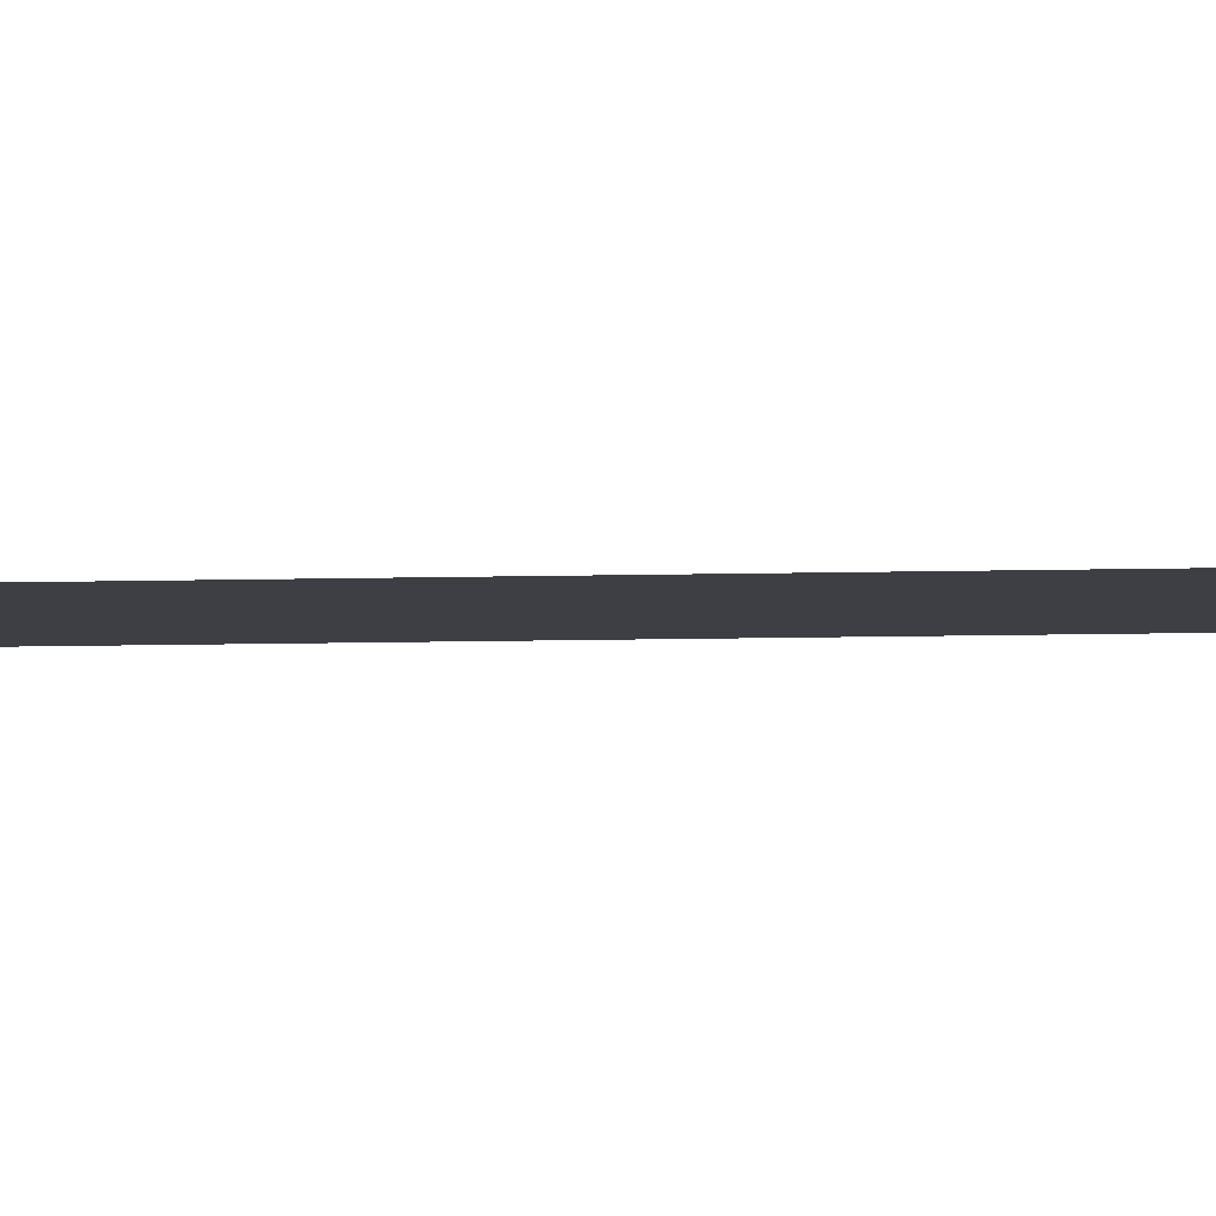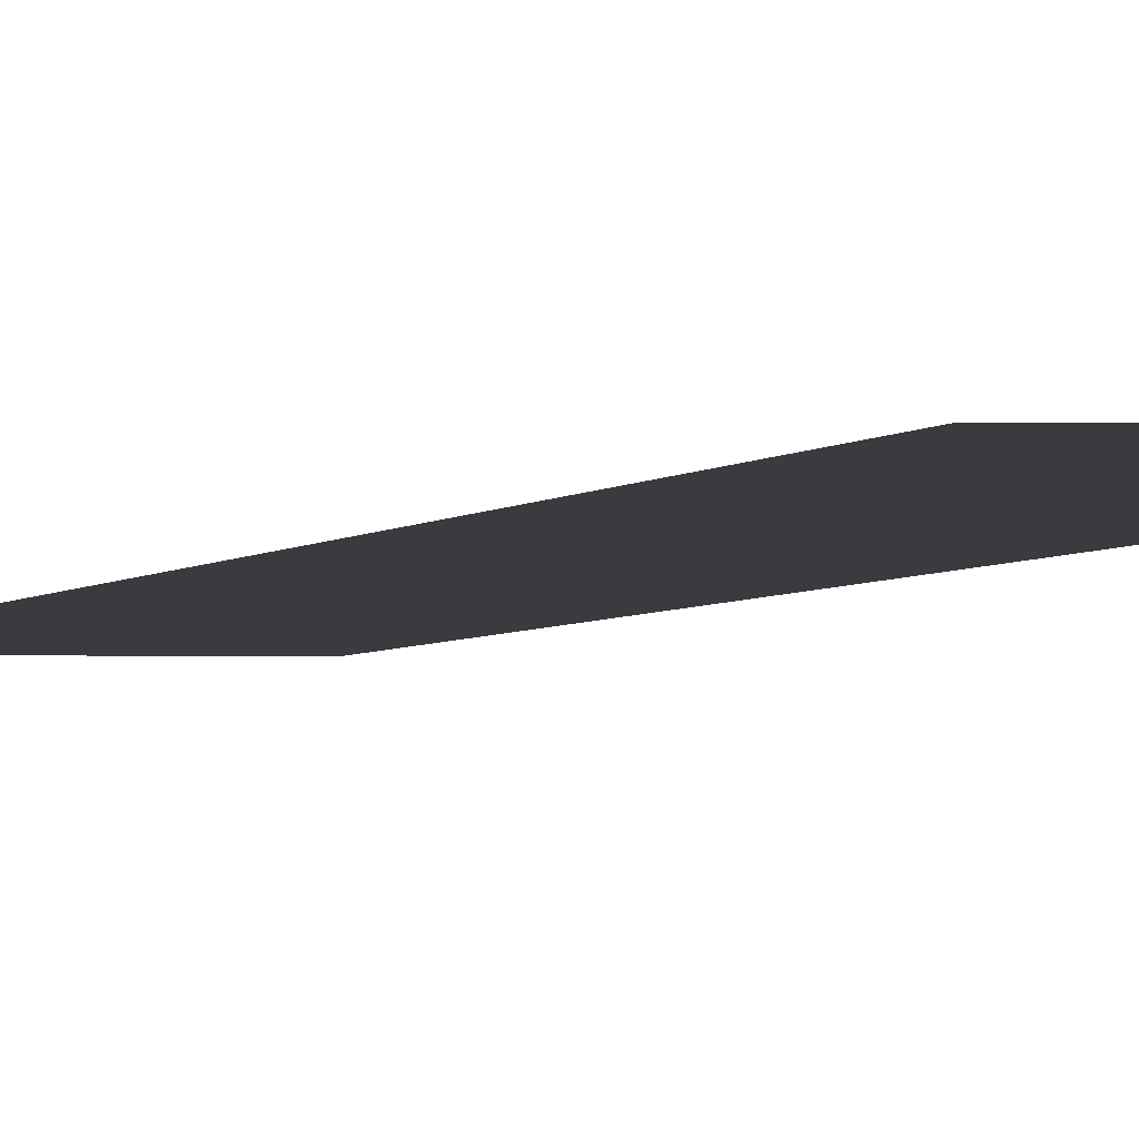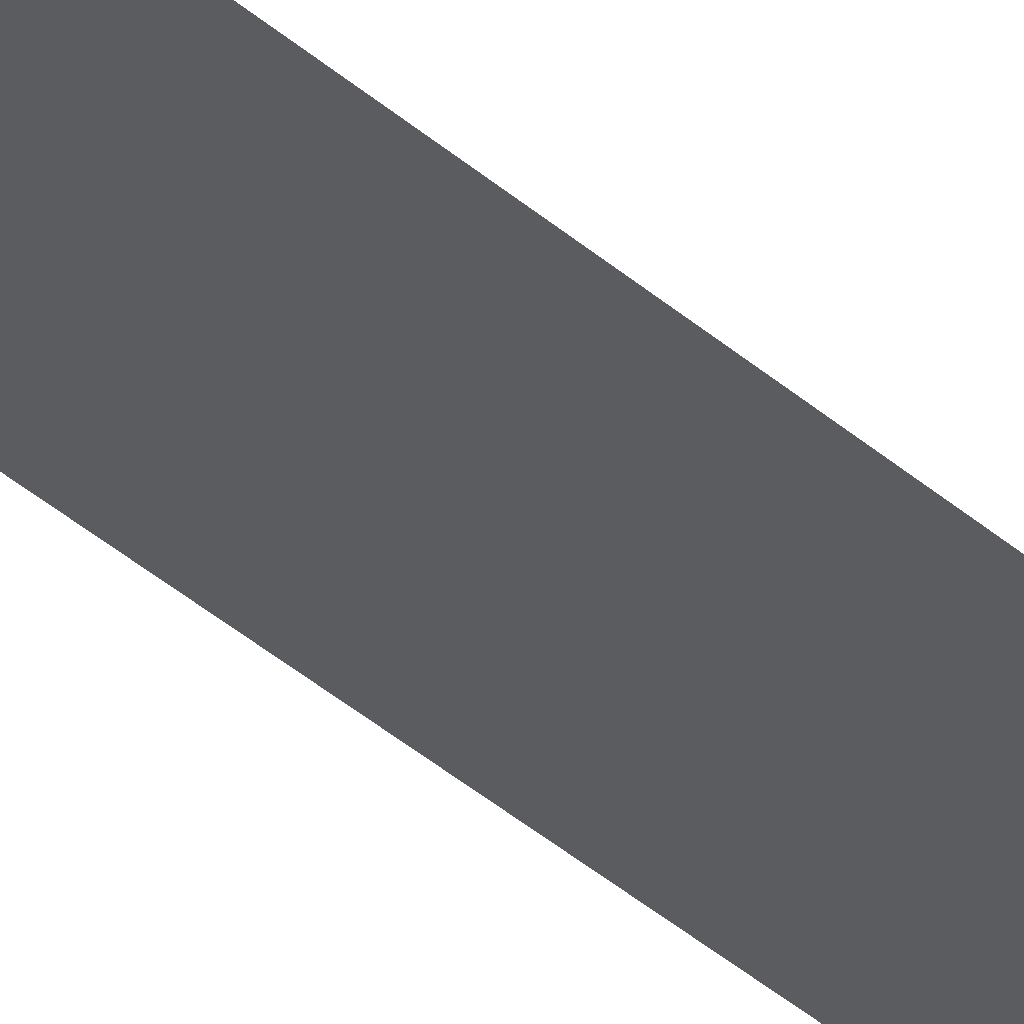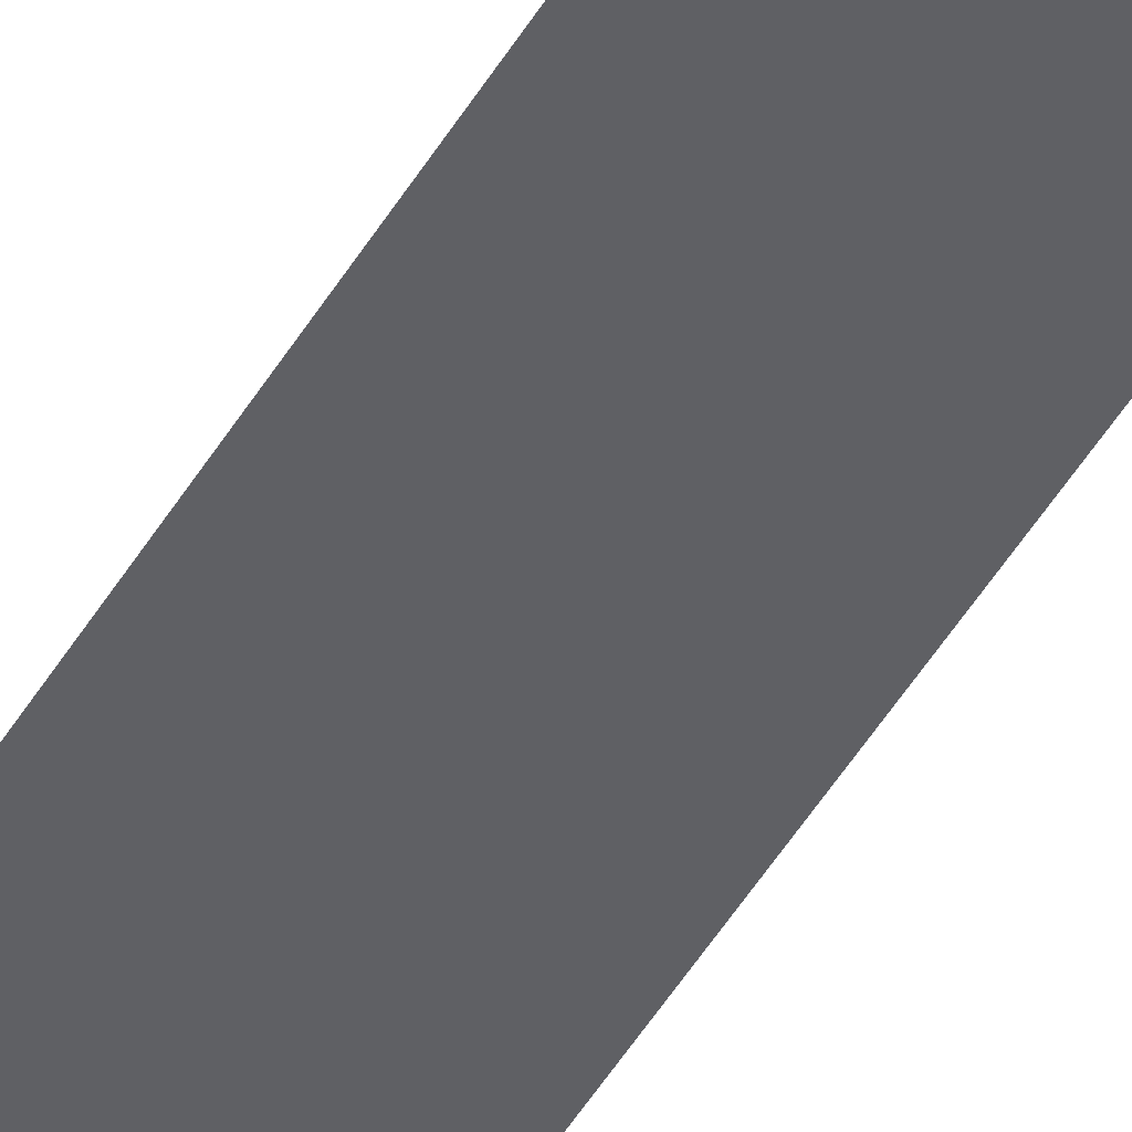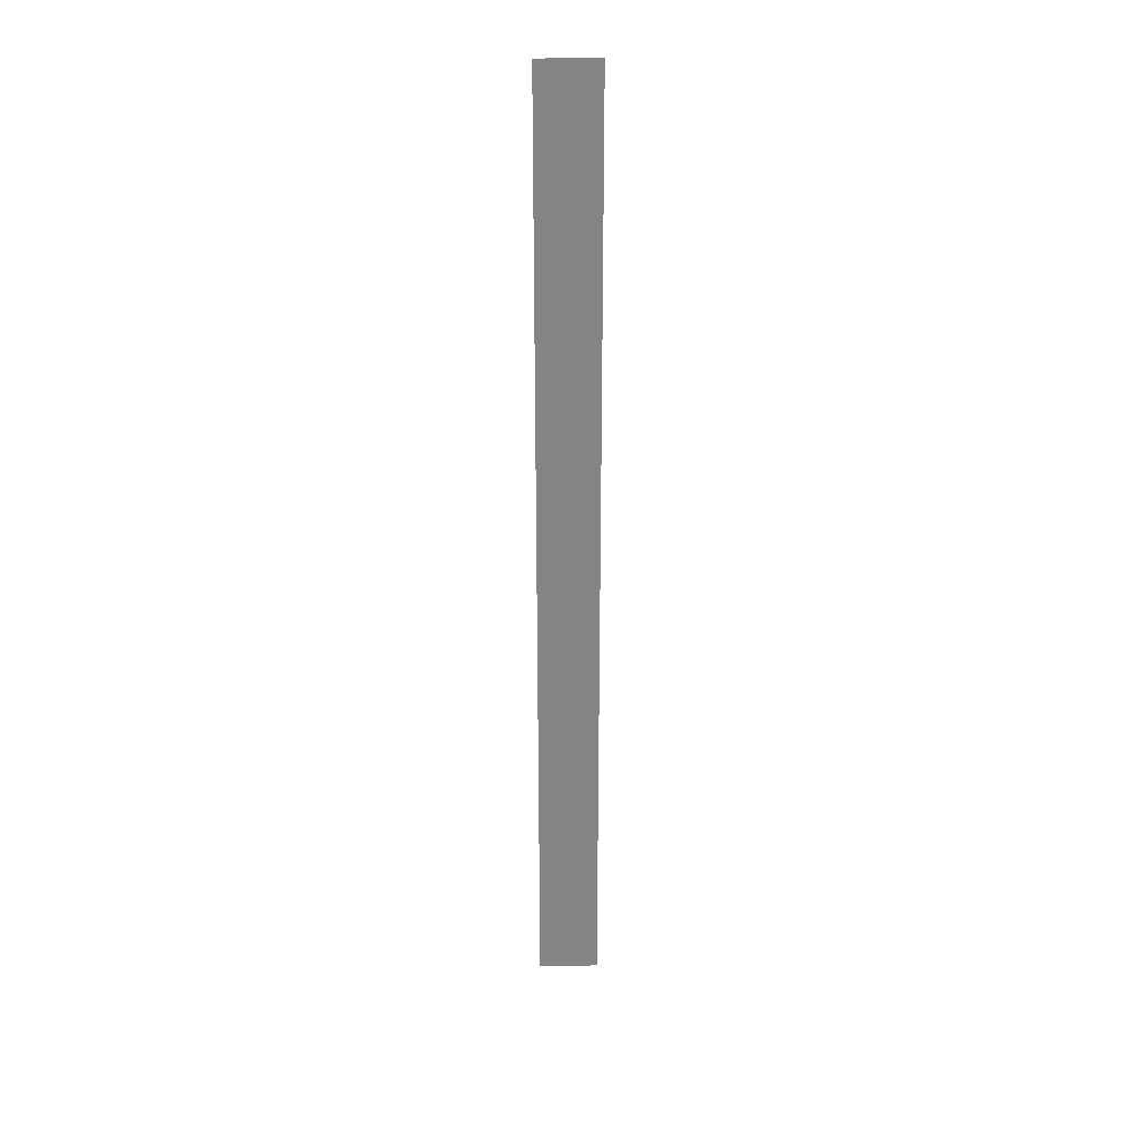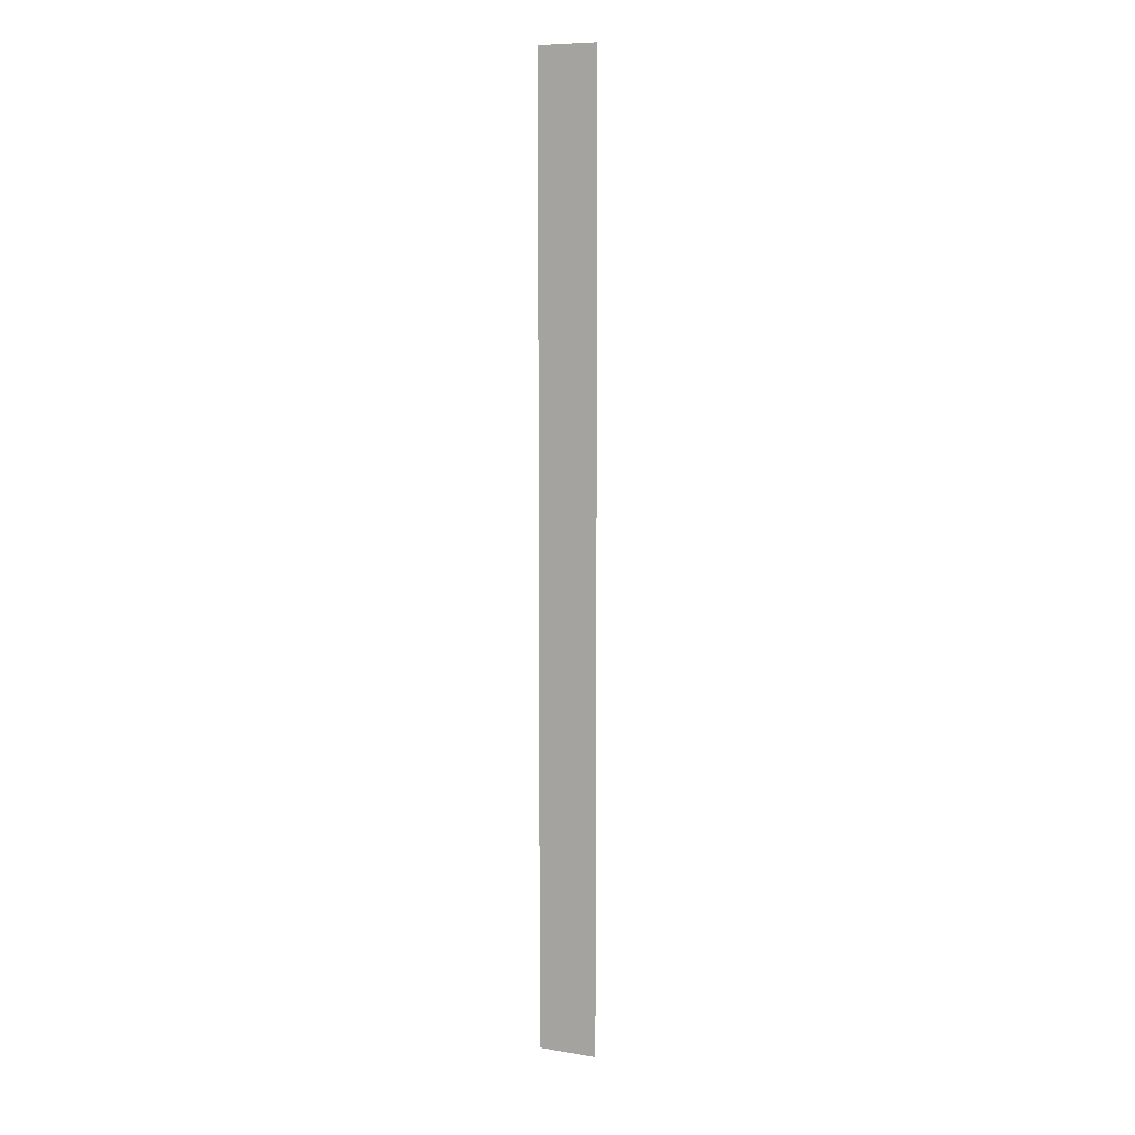
<metadata>
{"format":"obj","ext":"obj","renderer":"f3d","projection":"perspective","resolution":1024,"background":"white","views":[{"elev":-4.4,"azim":-81.3,"up":"+Z"},{"elev":-1.0,"azim":173.8,"up":"+Z"},{"elev":-33.9,"azim":39.1,"up":"+Z"},{"elev":-43.2,"azim":-27.3,"up":"+Z"},{"elev":28.8,"azim":178.1,"up":"+Y"},{"elev":8.5,"azim":24.0,"up":"+Y"}]}
</metadata>
<code>
v -720 -48 0
v -768 -48 0
v -768 0 0
v -720 0 0
v -720 -96 0
v -768 -96 0
v -768 -48 0
v -720 -48 0
v -720 -144 0
v -768 -144 0
v -768 -96 0
v -720 -96 0
v -720 -192 0
v -768 -192 0
v -768 -144 0
v -720 -144 0
v -720 -240 0
v -768 -240 0
v -768 -192 0
v -720 -192 0
v -720 -288 0
v -768 -288 0
v -768 -240 0
v -720 -240 0
v -720 -336 0
v -768 -336 0
v -768 -288 0
v -720 -288 0
v -720 -384 0
v -768 -384 0
v -768 -336 0
v -720 -336 0
v -720 -432 0
v -768 -432 0
v -768 -384 0
v -720 -384 0
v -720 -480 0
v -768 -480 0
v -768 -432 0
v -720 -432 0
v -720 -528 0
v -768 -528 0
v -768 -480 0
v -720 -480 0
v -720 -576 0
v -768 -576 0
v -768 -528 0
v -720 -528 0
v -720 -624 0
v -768 -624 0
v -768 -576 0
v -720 -576 0
v -720 -672 0
v -768 -672 0
v -768 -624 0
v -720 -624 0
v -720 -720 0
v -768 -720 0
v -768 -672 0
v -720 -672 0
v -720 -768 0
v -768 -768 0
v -768 -720 0
v -720 -720 0
g Hill_mesh_0018
f 1 2 3 4
f 5 6 7 8
f 9 10 11 12
f 13 14 15 16
f 17 18 19 20
f 21 22 23 24
f 25 26 27 28
f 29 30 31 32
f 33 34 35 36
f 37 38 39 40
f 41 42 43 44
f 45 46 47 48
f 49 50 51 52
f 53 54 55 56
f 57 58 59 60
f 61 62 63 64

</code>
